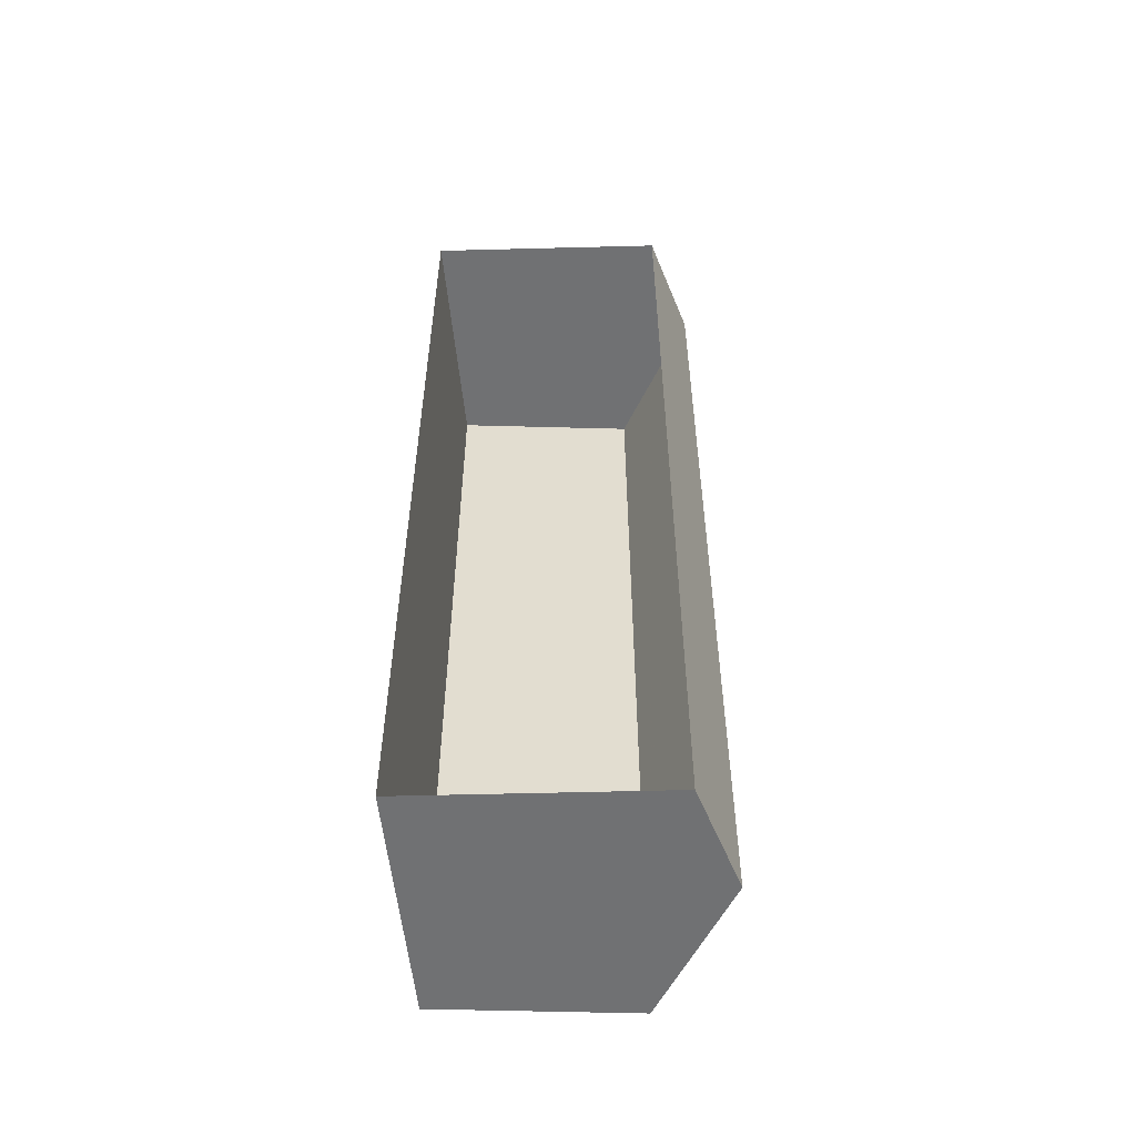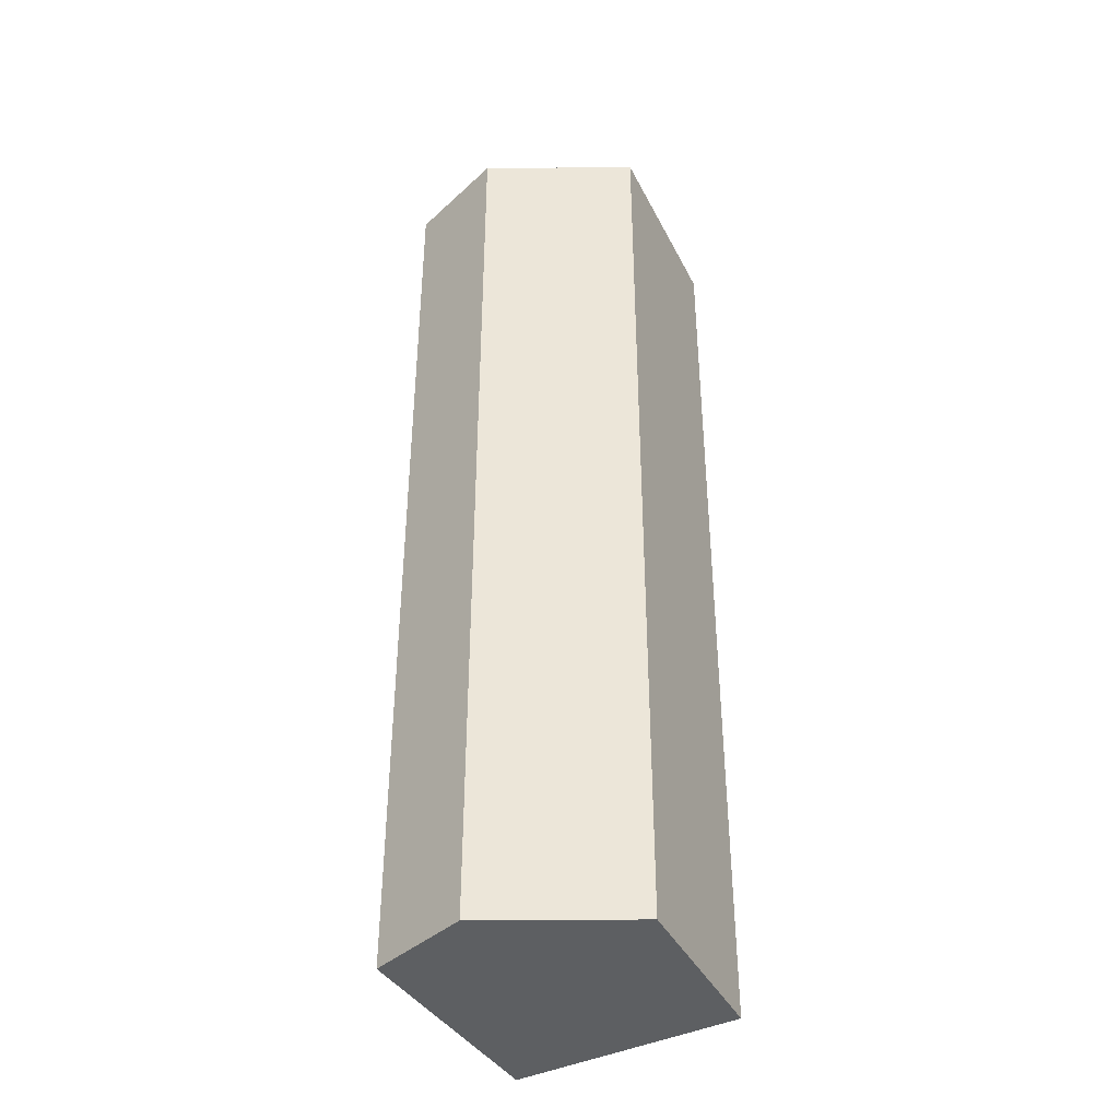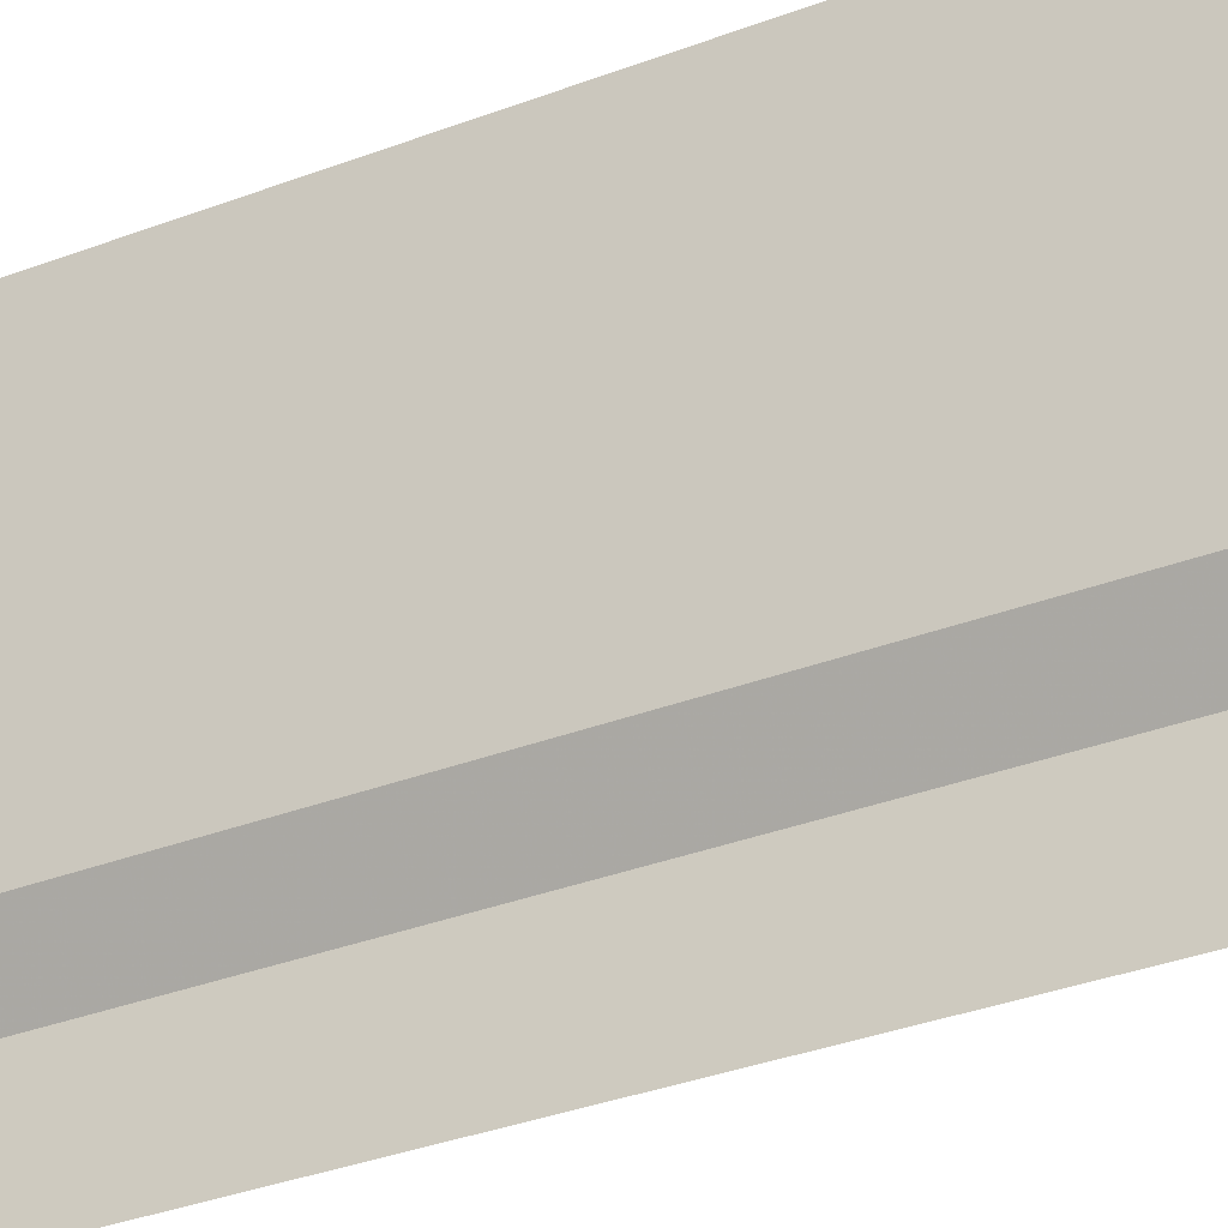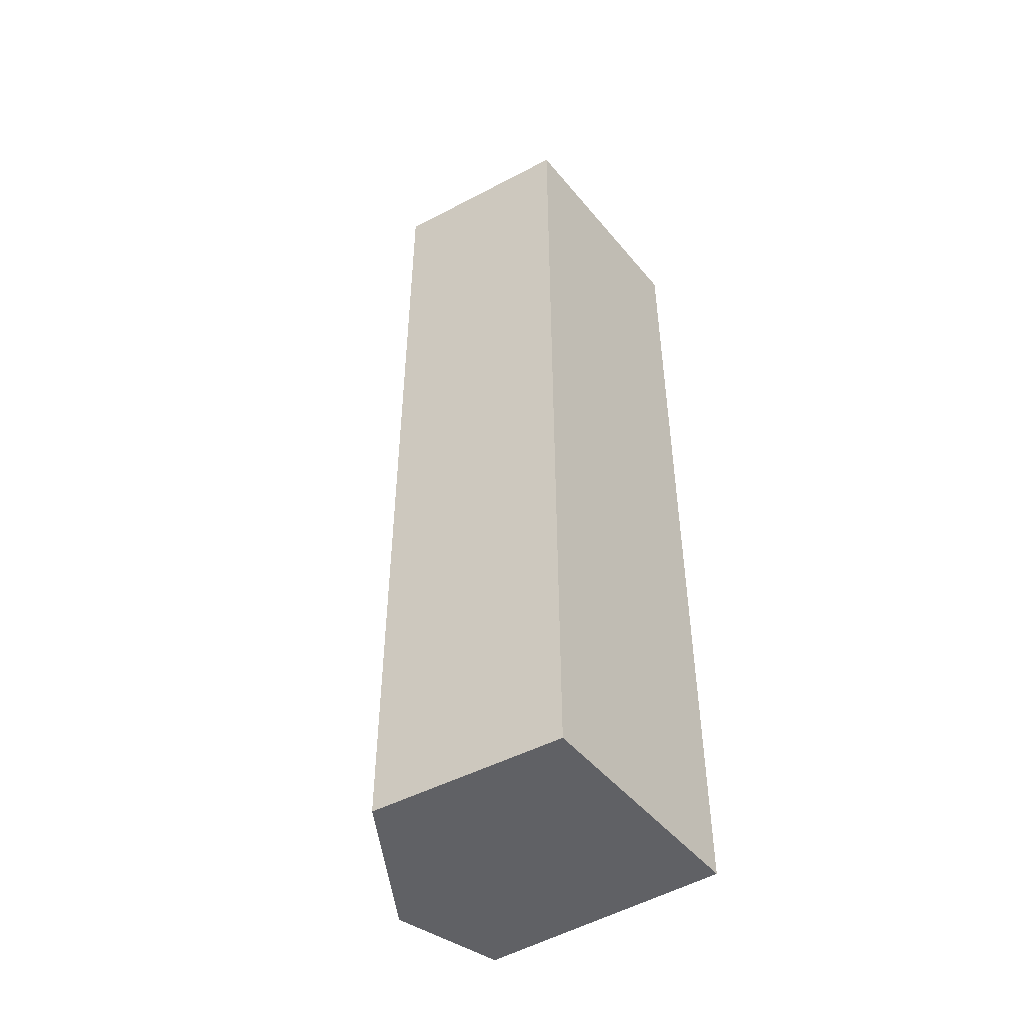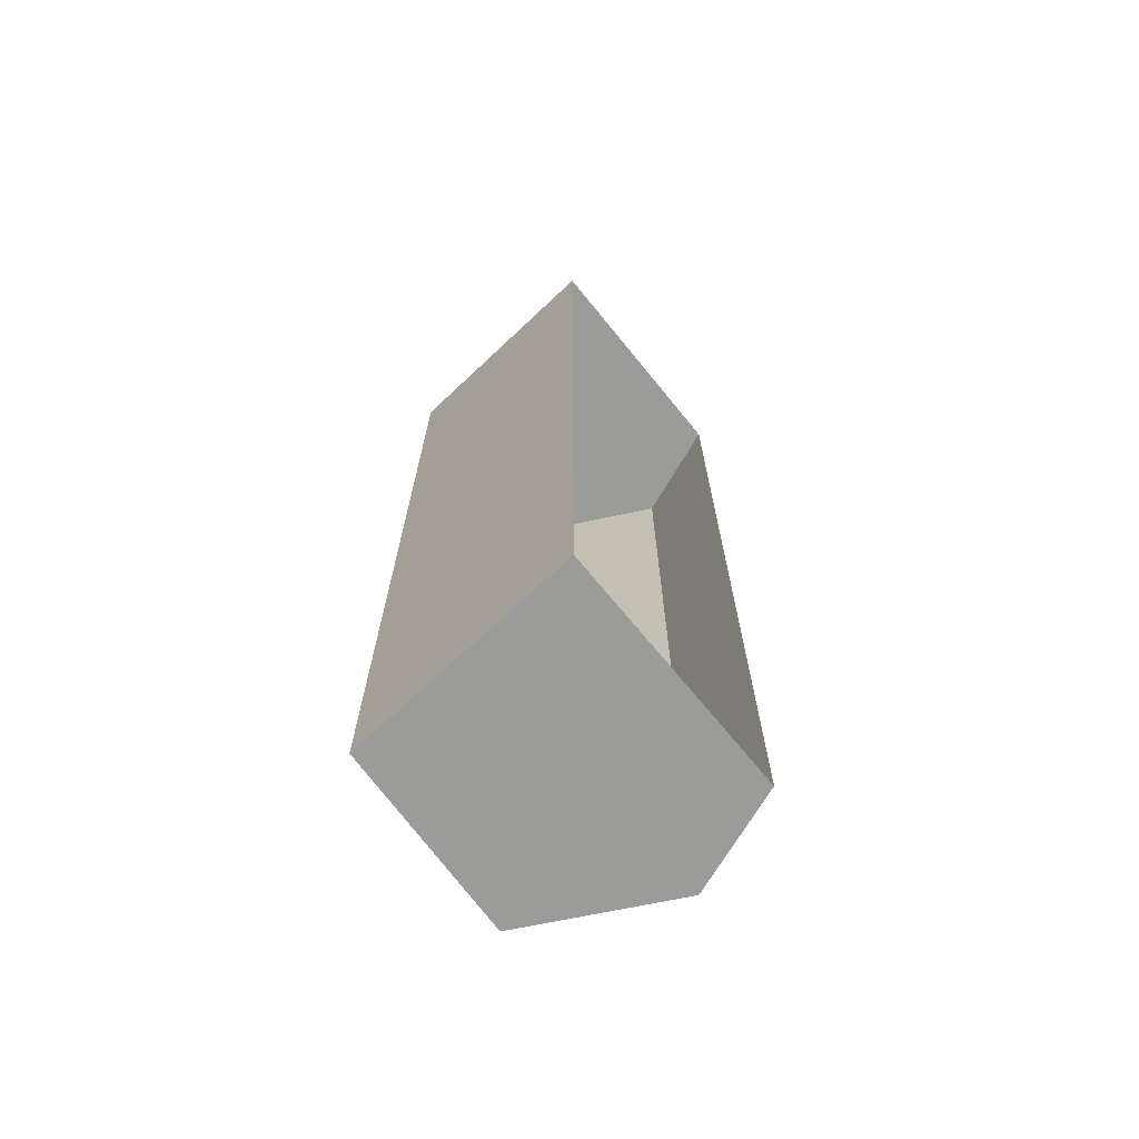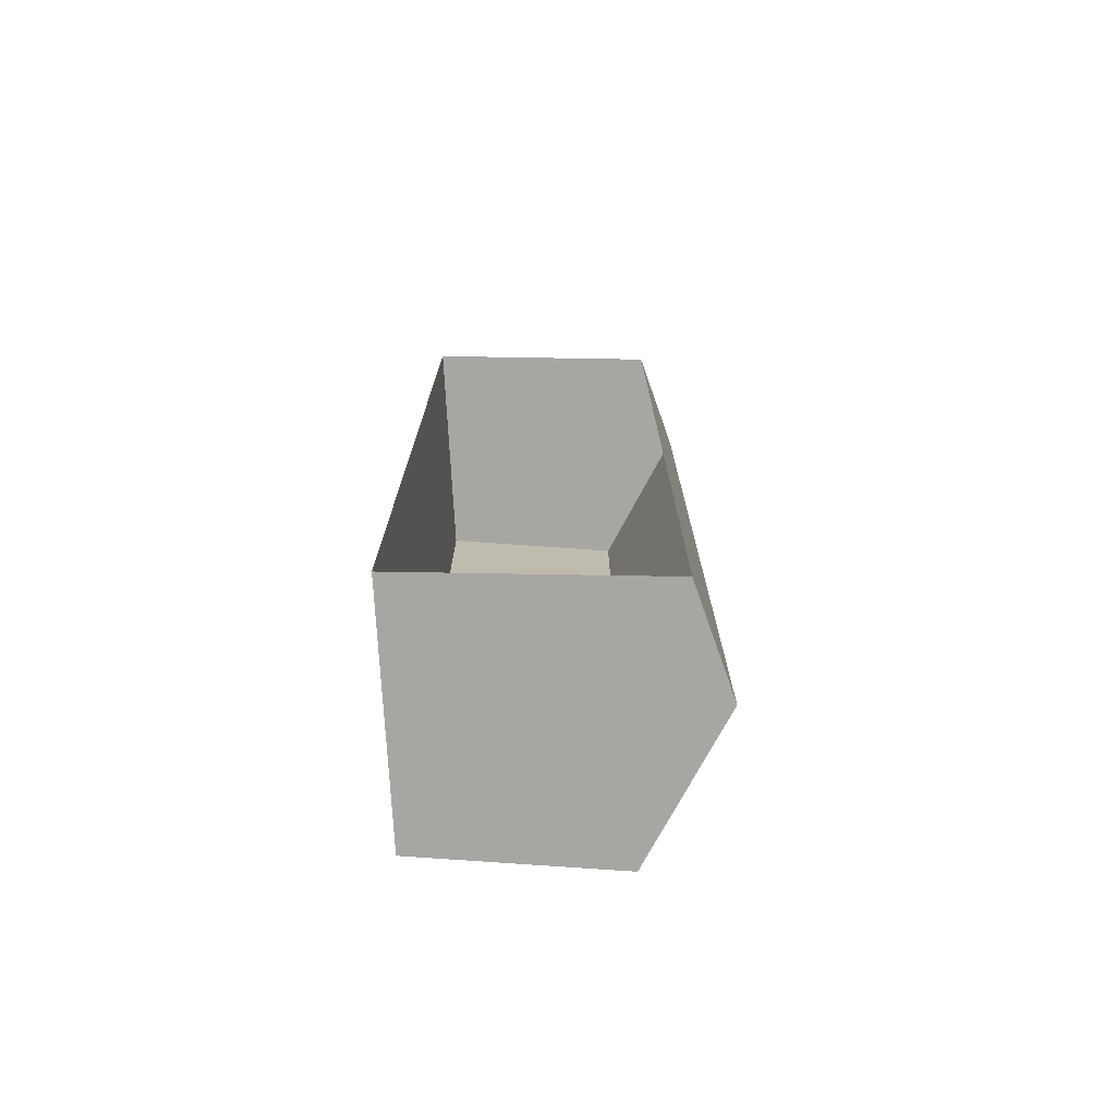
<metadata>
{"format":"obj","ext":"obj","renderer":"f3d","projection":"perspective","resolution":1024,"background":"white","views":[{"elev":-55.2,"azim":3.6,"up":"+Z"},{"elev":-39.7,"azim":119.9,"up":"+Z"},{"elev":-29.2,"azim":-59.3,"up":"+Y"},{"elev":-48.6,"azim":-144.4,"up":"+Z"},{"elev":-69.6,"azim":-48.8,"up":"+Z"},{"elev":-74.2,"azim":1.1,"up":"+Z"}]}
</metadata>
<code>
v  0.28 1.31 -0.54
v  0.56 1.32 -0.54
v  0.6 1.44 -0.54
v  0.29 1.58 -0.54
v  0.51 1.6 -0.54
v  0.29 1.58 0.55
v  0.51 1.6 0.55
v  0.6 1.44 0.55
v  0.28 1.31 0.55
v  0.56 1.32 0.55
f 3 2 1
f 3 1 4
f 3 4 5
f 8 7 6
f 8 6 9
f 8 9 10
f 3 8 10
f 10 2 3
f 5 7 8
f 8 3 5
f 4 6 7
f 7 5 4
f 1 9 6
f 6 4 1

</code>
